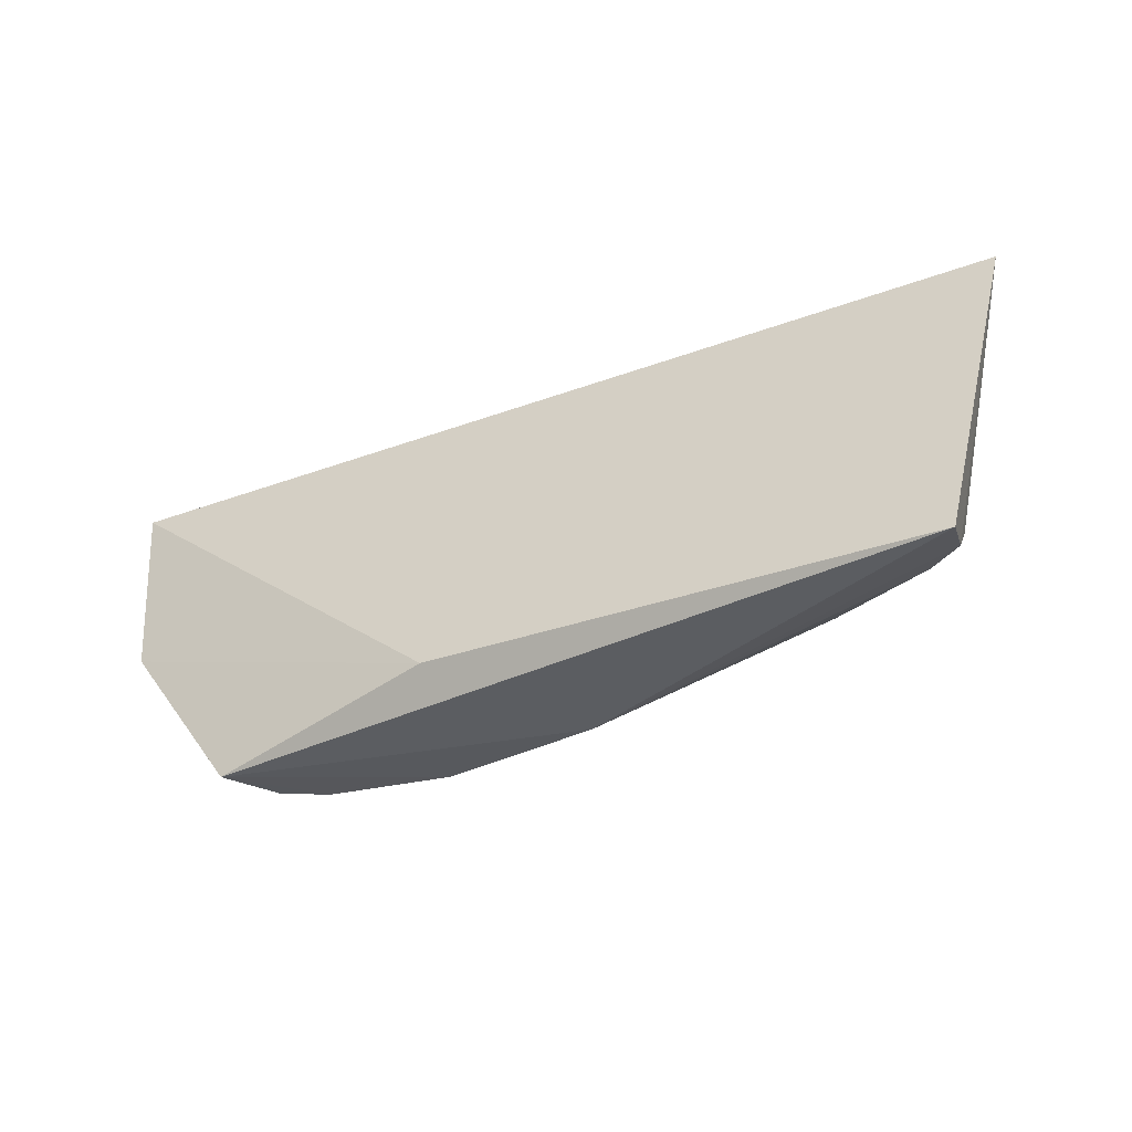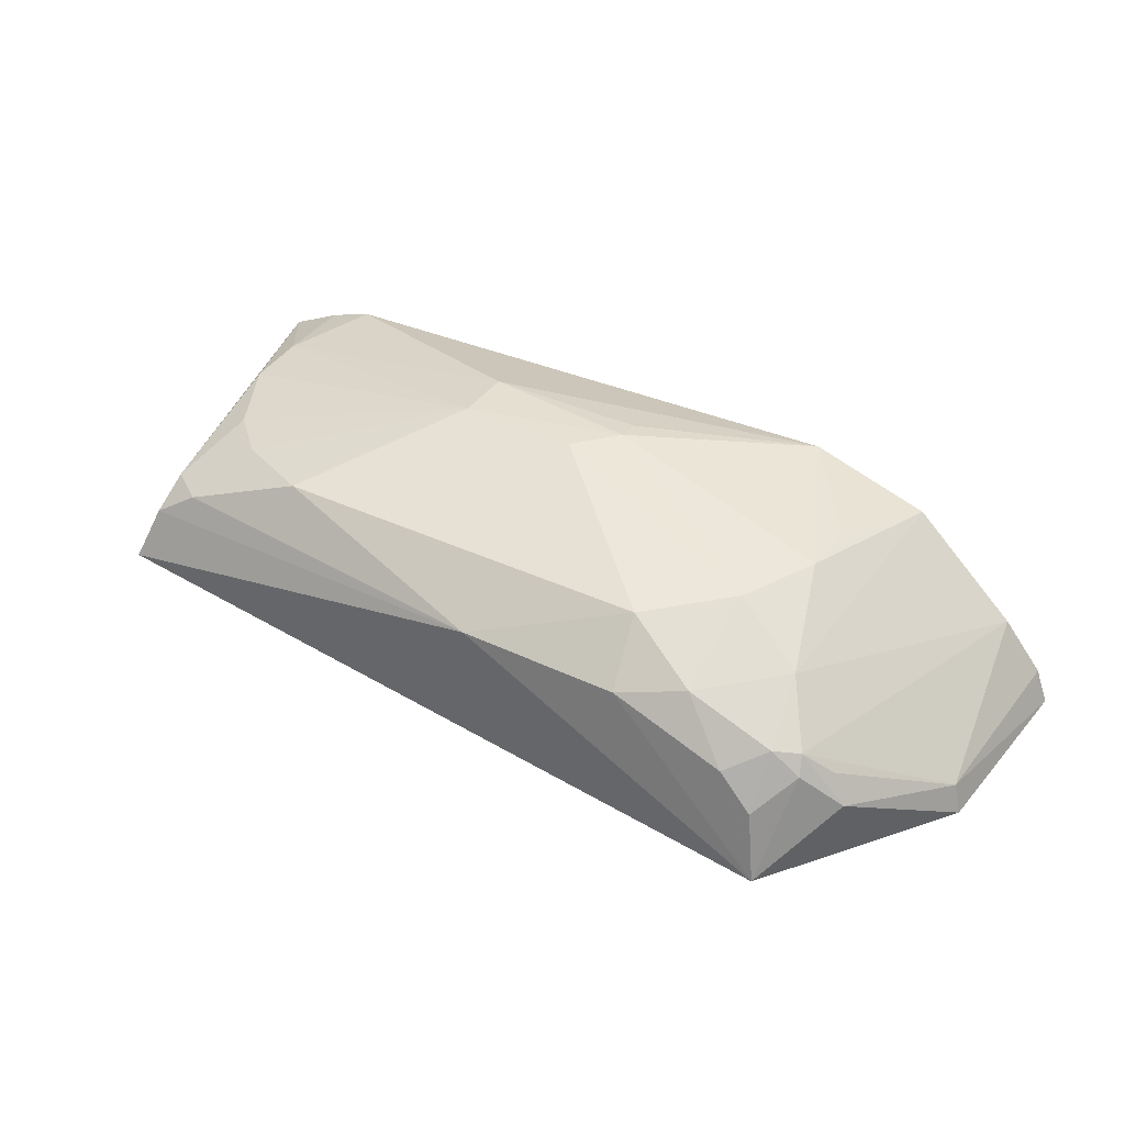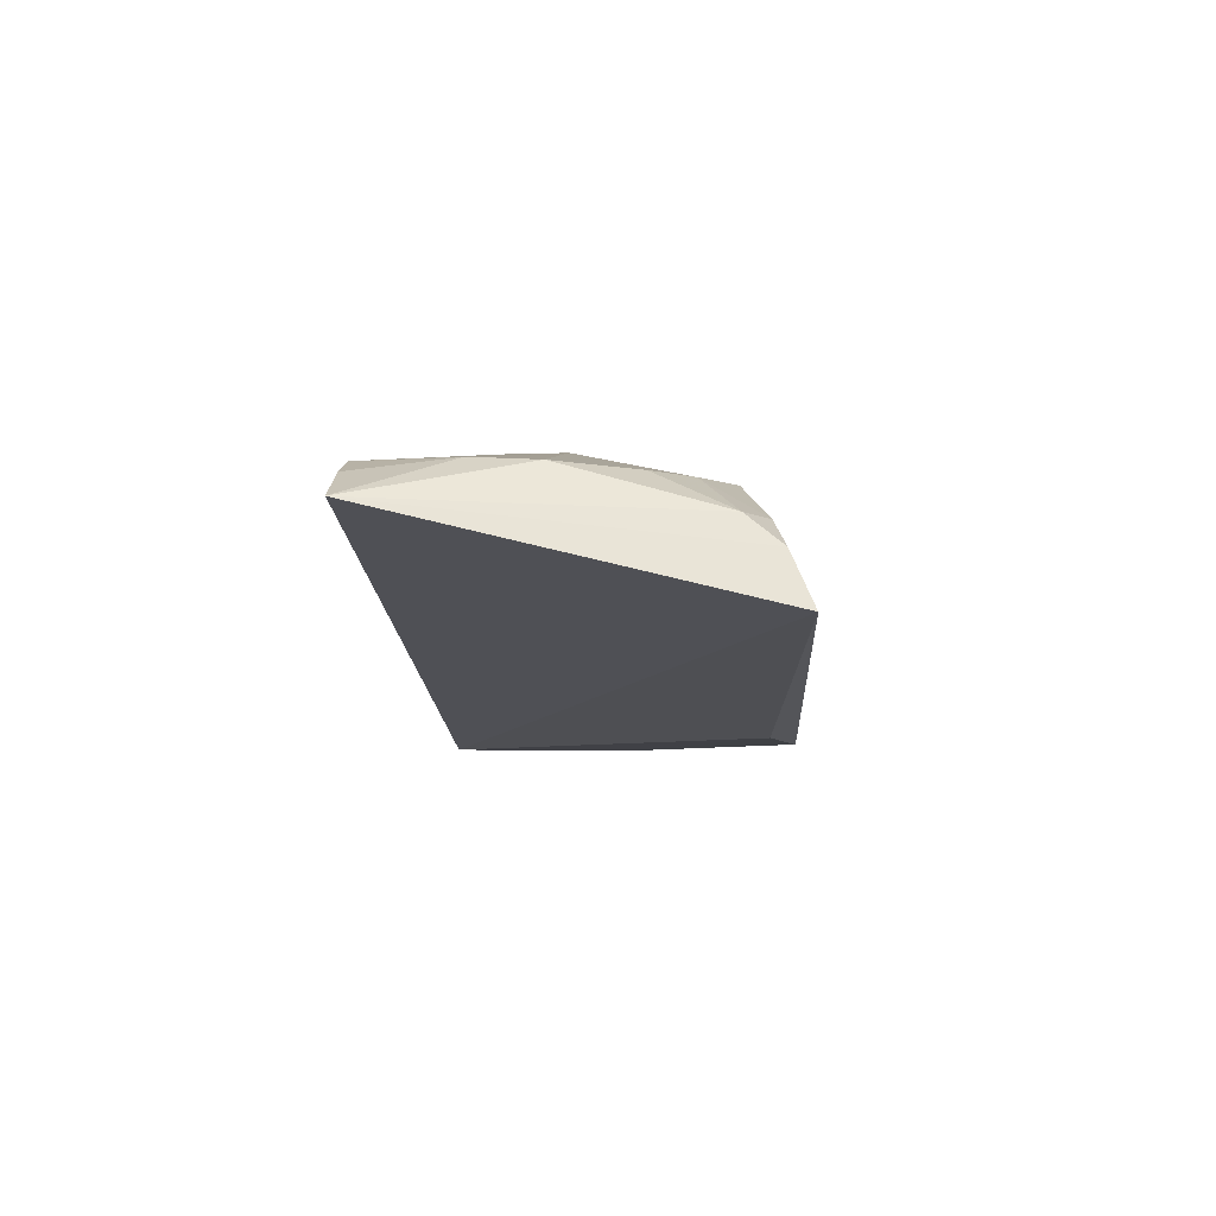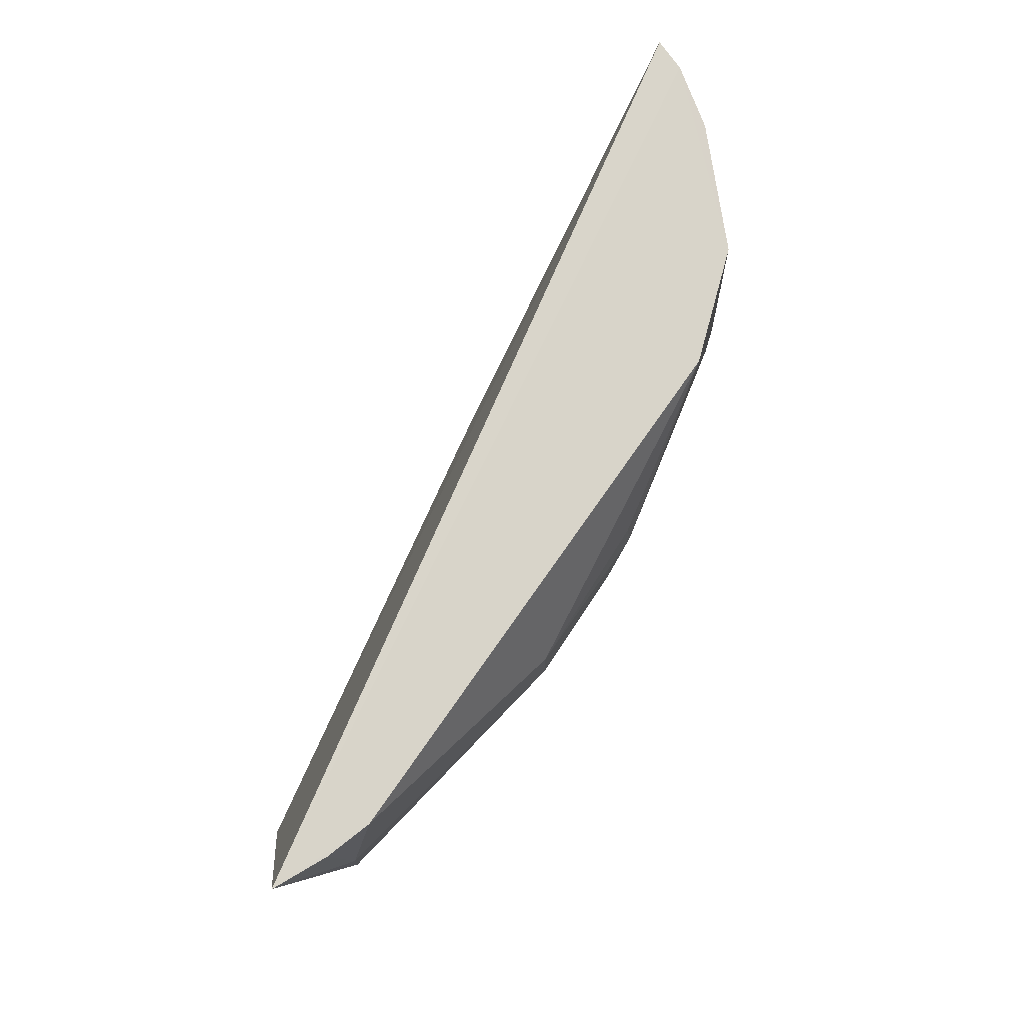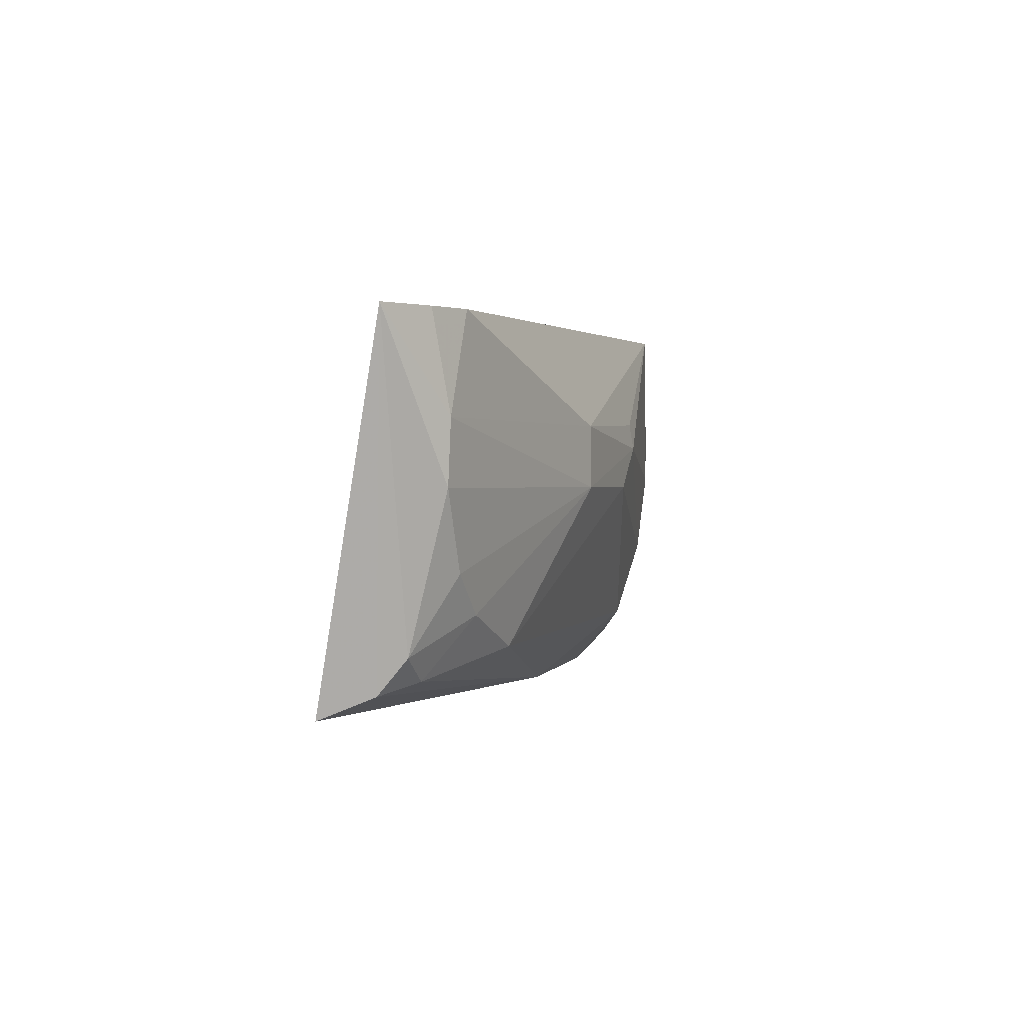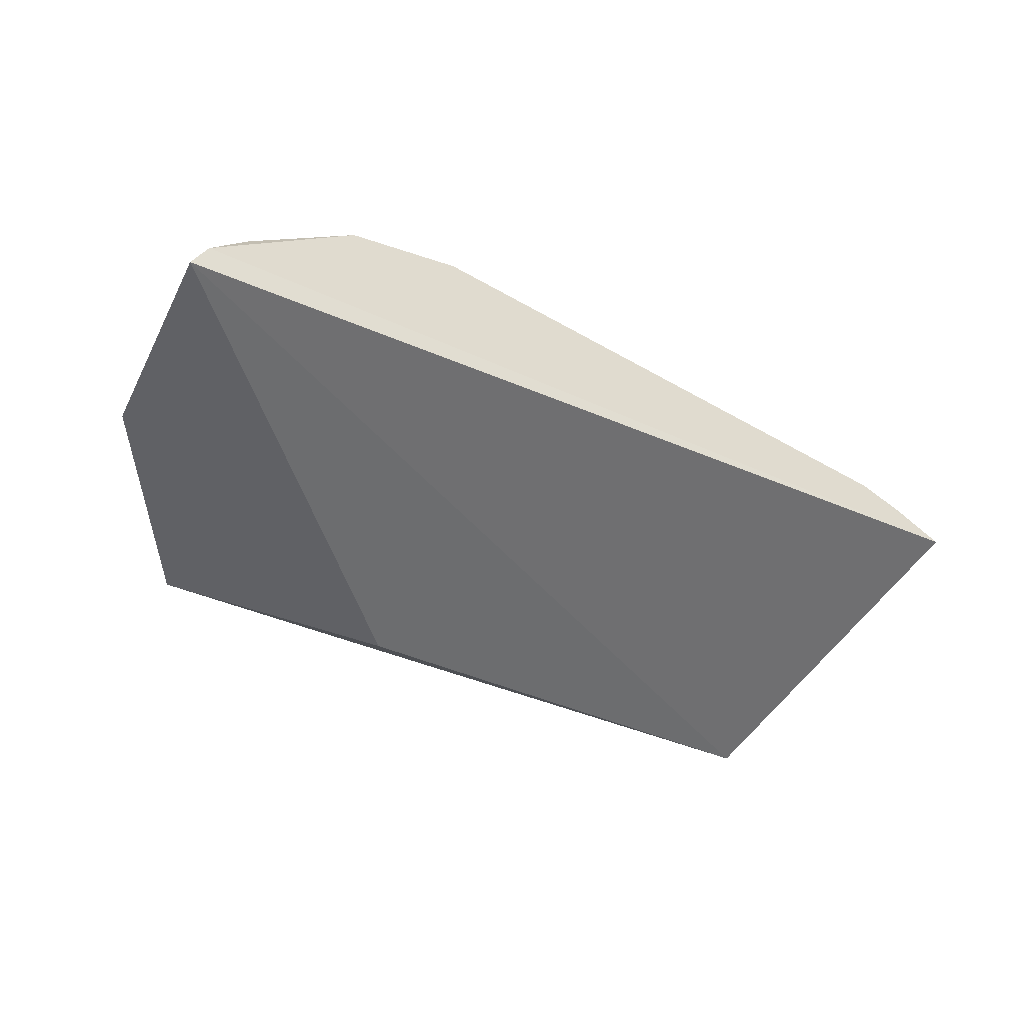
<metadata>
{"format":"obj","ext":"obj","renderer":"f3d","projection":"perspective","resolution":1024,"background":"white","views":[{"elev":-38.1,"azim":35.2,"up":"+Z"},{"elev":38.0,"azim":-149.8,"up":"+Y"},{"elev":-4.7,"azim":92.1,"up":"+Y"},{"elev":75.0,"azim":123.8,"up":"+Z"},{"elev":1.8,"azim":109.1,"up":"+Z"},{"elev":-50.0,"azim":-31.7,"up":"+Y"}]}
</metadata>
<code>
v 0.02591 0.02295 0.02505
v 0.0225 0.02459 0.02503
v -0.03378 0.01201 0.02506
v -0.02408 0.01221 0.0006096
v 0.02172 0.02093 0.00325
v -0.02061 0.02516 0.01495
v 0.02285 0.01768 0.001869
v -0.0329 0.01417 0.02517
v 0.02173 0.02525 0.01504
v -0.01322 0.02503 0.00542
v -0.00888 0.01234 0.002963
v -0.01615 0.02628 0.02505
v -0.02669 0.01822 0.00564
v 0.02171 0.02542 0.01895
v 0.02136 0.0227 0.005451
v -0.003457 0.02214 0.00159
v -0.03259 0.0119 0.01254
v 0.01954 0.02556 0.02503
v -0.02369 0.02378 0.02507
v -0.005812 0.02826 0.01726
v -0.02109 0.01892 0.001691
v -0.02276 0.02255 0.007902
v 0.01171 0.02532 0.00529
v -0.02766 0.01638 0.005144
v -0.03204 0.01384 0.01275
v -0.02079 0.02511 0.01866
v -0.01816 0.0252 0.009929
v 0.004332 0.02829 0.01479
v 0.004322 0.02823 0.01866
v -0.0138 0.02172 0.001801
v -0.02346 0.02019 0.003507
v 0.01911 0.02259 0.00388
v 0.01935 0.02506 0.01011
v -0.03047 0.01774 0.02465
v -0.003374 0.02824 0.01466
v -0.01801 0.0225 0.00339
v -0.00576 0.028 0.01886
v -0.02498 0.01989 0.004479
v -0.02327 0.0167 0.001405
v 0.01676 0.02506 0.007579
v -0.02526 0.01876 0.003706
f 7 1 3
f 7 5 1
f 8 3 1
f 11 7 3
f 11 4 7
f 14 2 1
f 14 1 9
f 15 9 1
f 15 1 5
f 16 7 4
f 16 5 7
f 17 11 3
f 17 4 11
f 18 1 2
f 18 2 14
f 18 12 8
f 18 8 1
f 19 8 12
f 20 6 12
f 22 19 6
f 23 16 10
f 24 4 17
f 25 17 3
f 25 3 8
f 25 24 17
f 25 13 24
f 26 19 12
f 26 12 6
f 26 6 19
f 27 6 20
f 27 22 6
f 28 14 9
f 29 12 18
f 29 28 20
f 29 18 14
f 29 14 28
f 30 16 4
f 30 4 21
f 30 10 16
f 32 15 5
f 32 5 16
f 32 16 23
f 33 9 15
f 33 28 9
f 34 25 8
f 34 8 19
f 34 19 22
f 35 27 20
f 35 10 27
f 35 20 28
f 35 28 23
f 35 23 10
f 36 27 10
f 36 22 27
f 36 31 22
f 36 10 30
f 36 30 21
f 36 21 31
f 37 29 20
f 37 20 12
f 37 12 29
f 38 22 31
f 38 34 22
f 38 13 25
f 38 25 34
f 38 24 13
f 39 31 21
f 39 21 4
f 40 32 23
f 40 15 32
f 40 33 15
f 40 23 28
f 40 28 33
f 41 38 31
f 41 31 39
f 41 24 38
f 41 39 4
f 41 4 24

</code>
